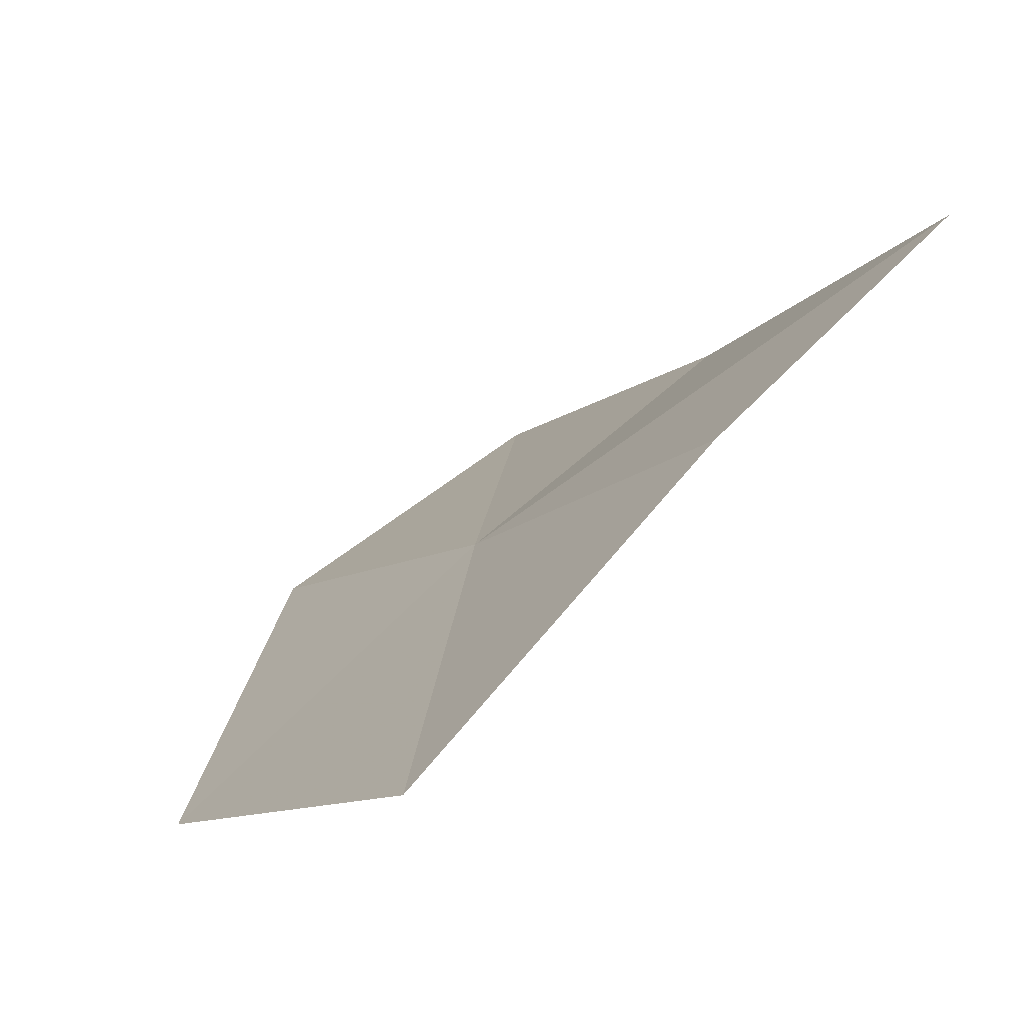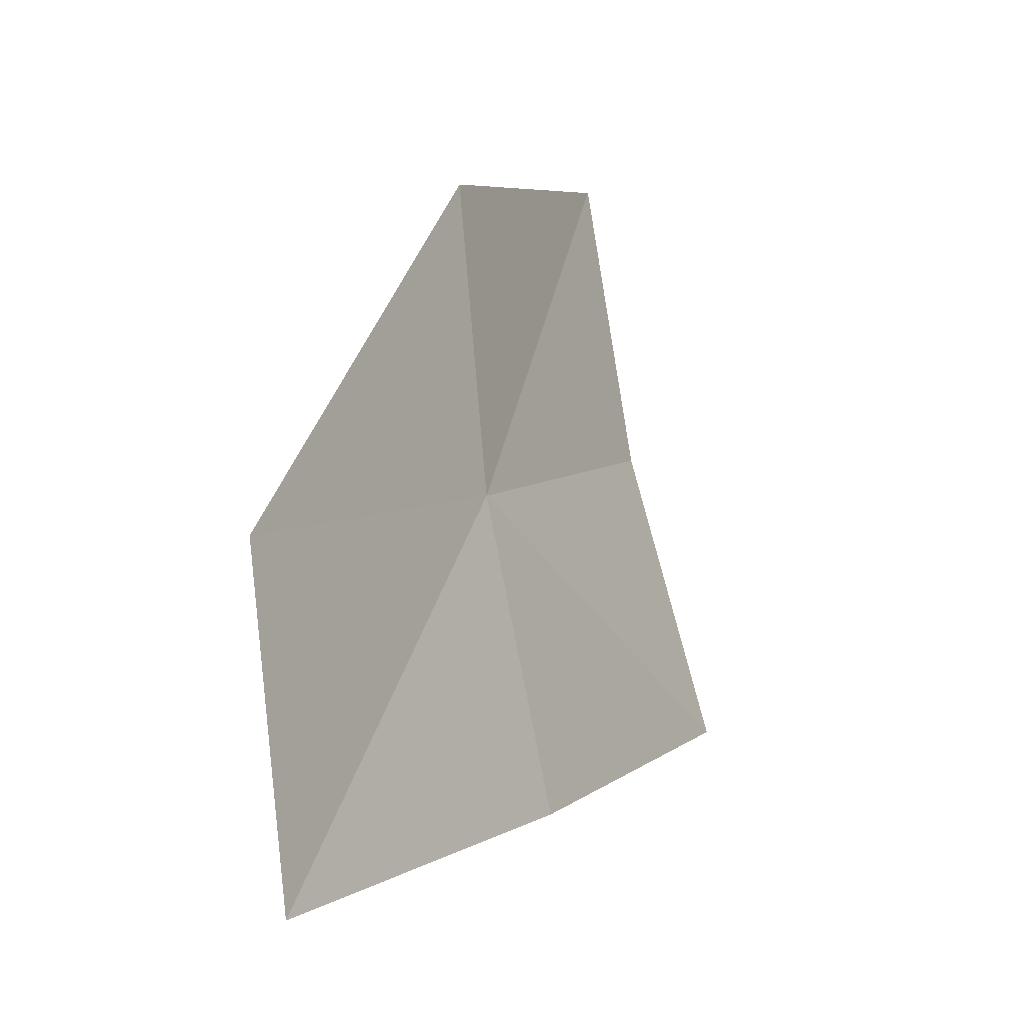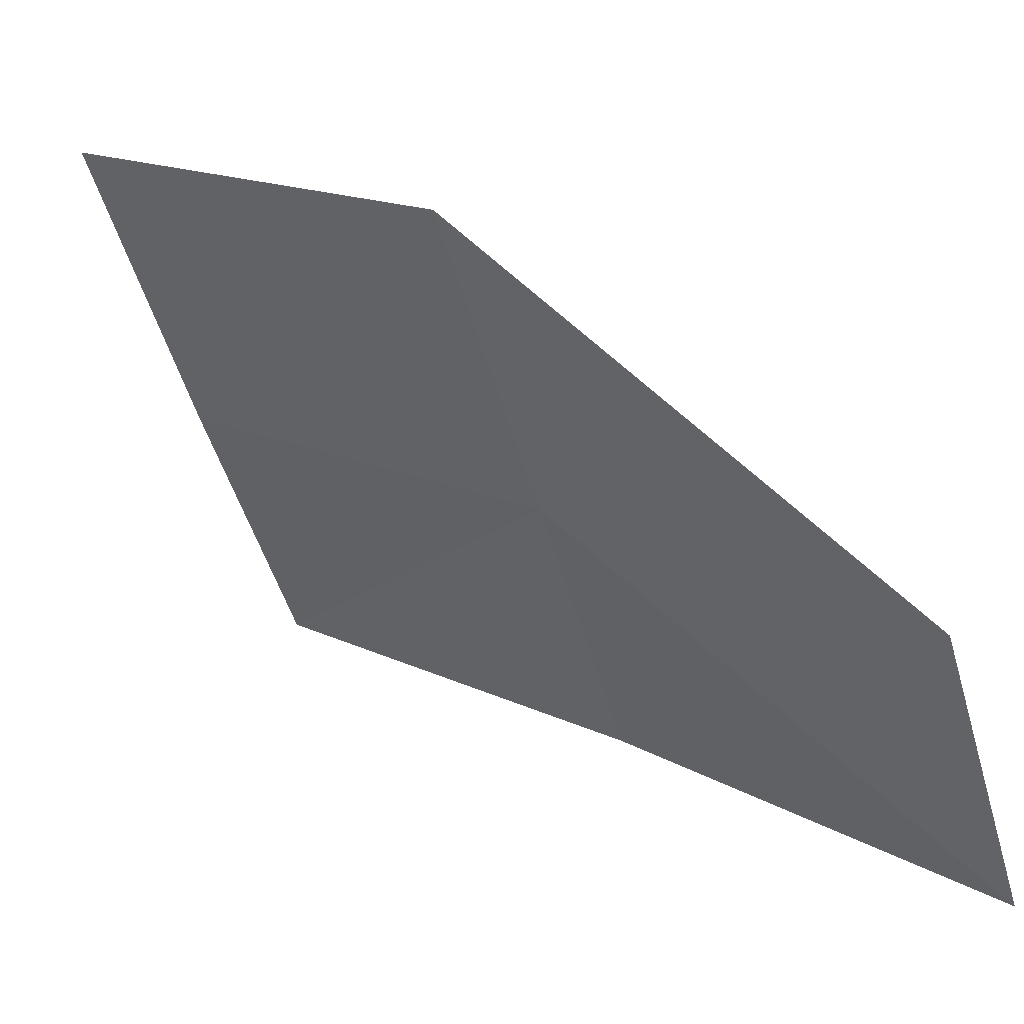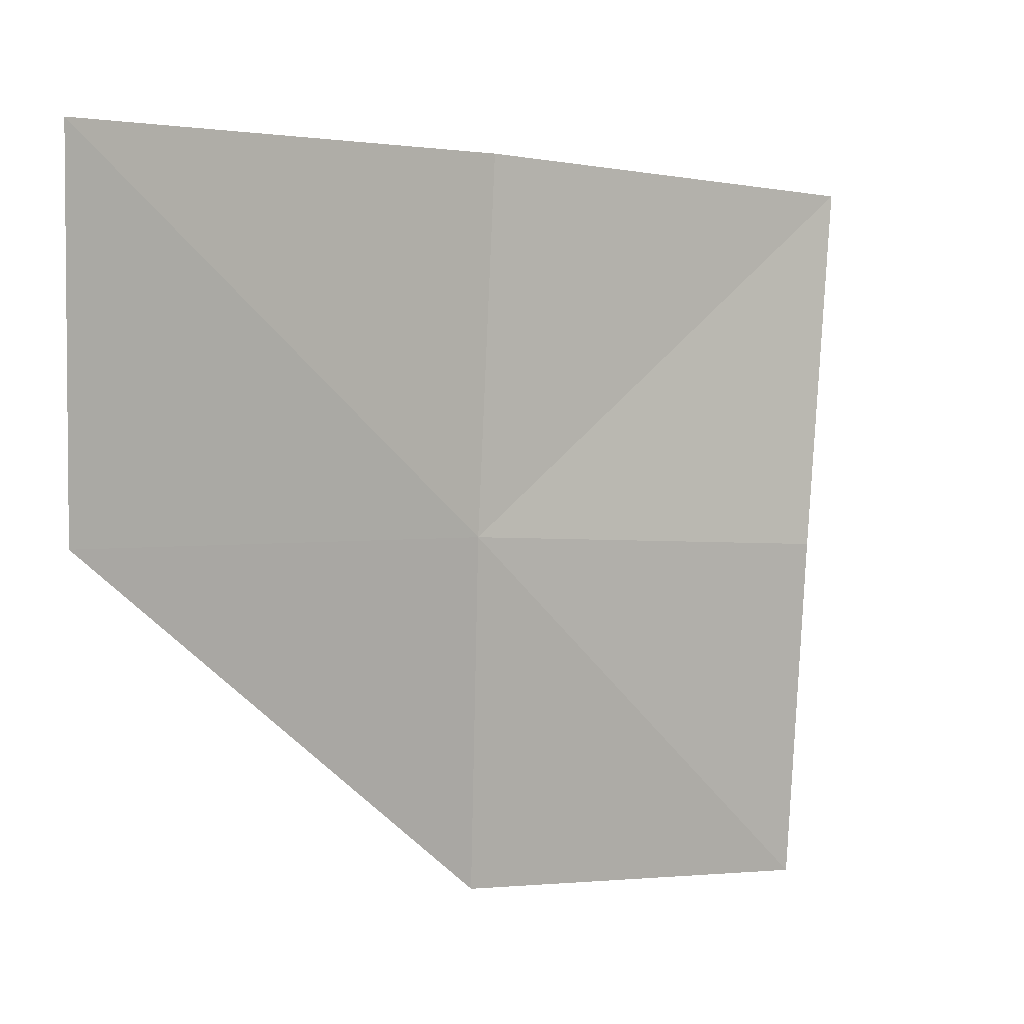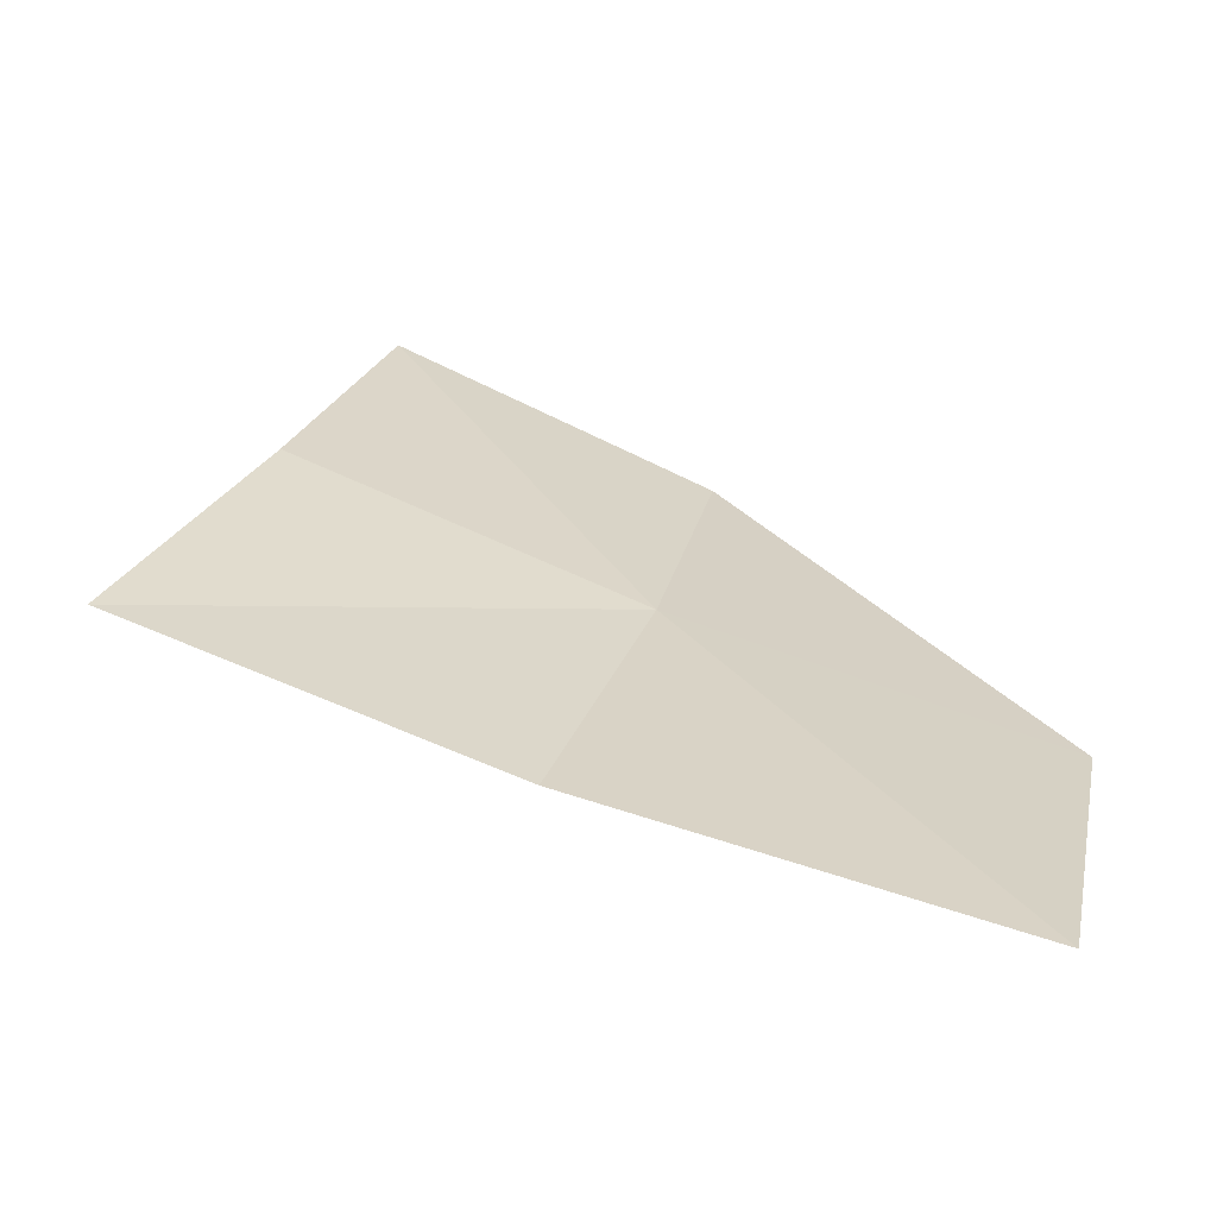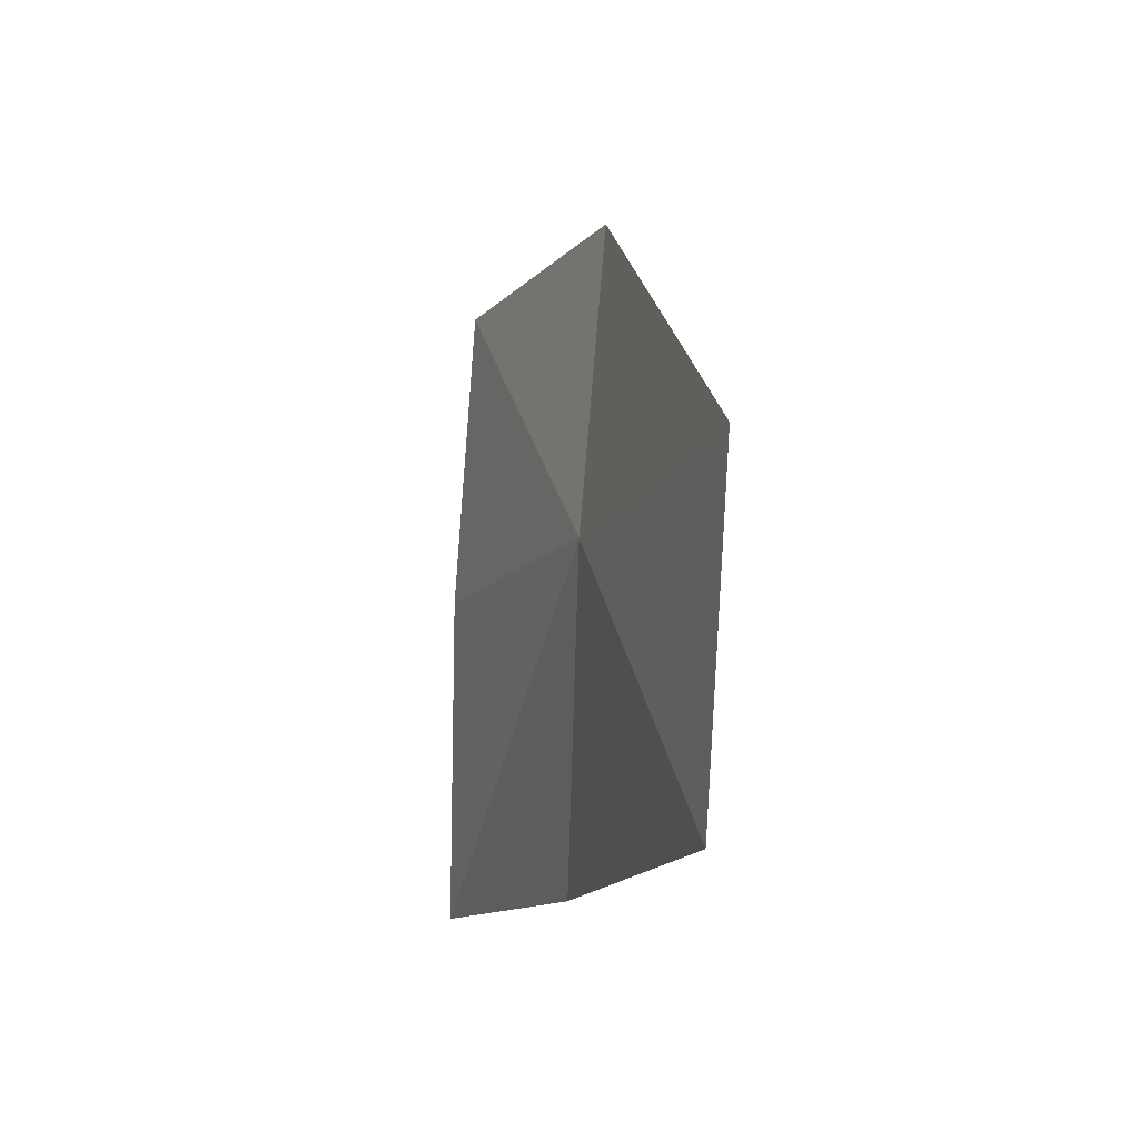
<metadata>
{"format":"obj","ext":"obj","renderer":"f3d","projection":"perspective","resolution":1024,"background":"white","views":[{"elev":-3.0,"azim":-24.7,"up":"+Z"},{"elev":-12.3,"azim":-95.0,"up":"+Y"},{"elev":-56.1,"azim":-154.3,"up":"+Z"},{"elev":-73.3,"azim":8.7,"up":"+Z"},{"elev":-64.3,"azim":129.6,"up":"+Y"},{"elev":-29.5,"azim":-144.6,"up":"+Y"}]}
</metadata>
<code>
v -26.44 -15.15 5.362
v -28.25 -15.8 3.986
v -26.77 -13.26 5.165
v -24.66 -14.47 6.509
v -25.04 -12.65 6.172
v -24.24 -16.32 7.083
v -26.05 -17.05 5.788
v -27.91 -17.76 4.213
f 1 3 2
f 1 4 5
f 1 5 3
f 1 6 4
f 1 7 6
f 1 8 7
f 1 2 8

</code>
